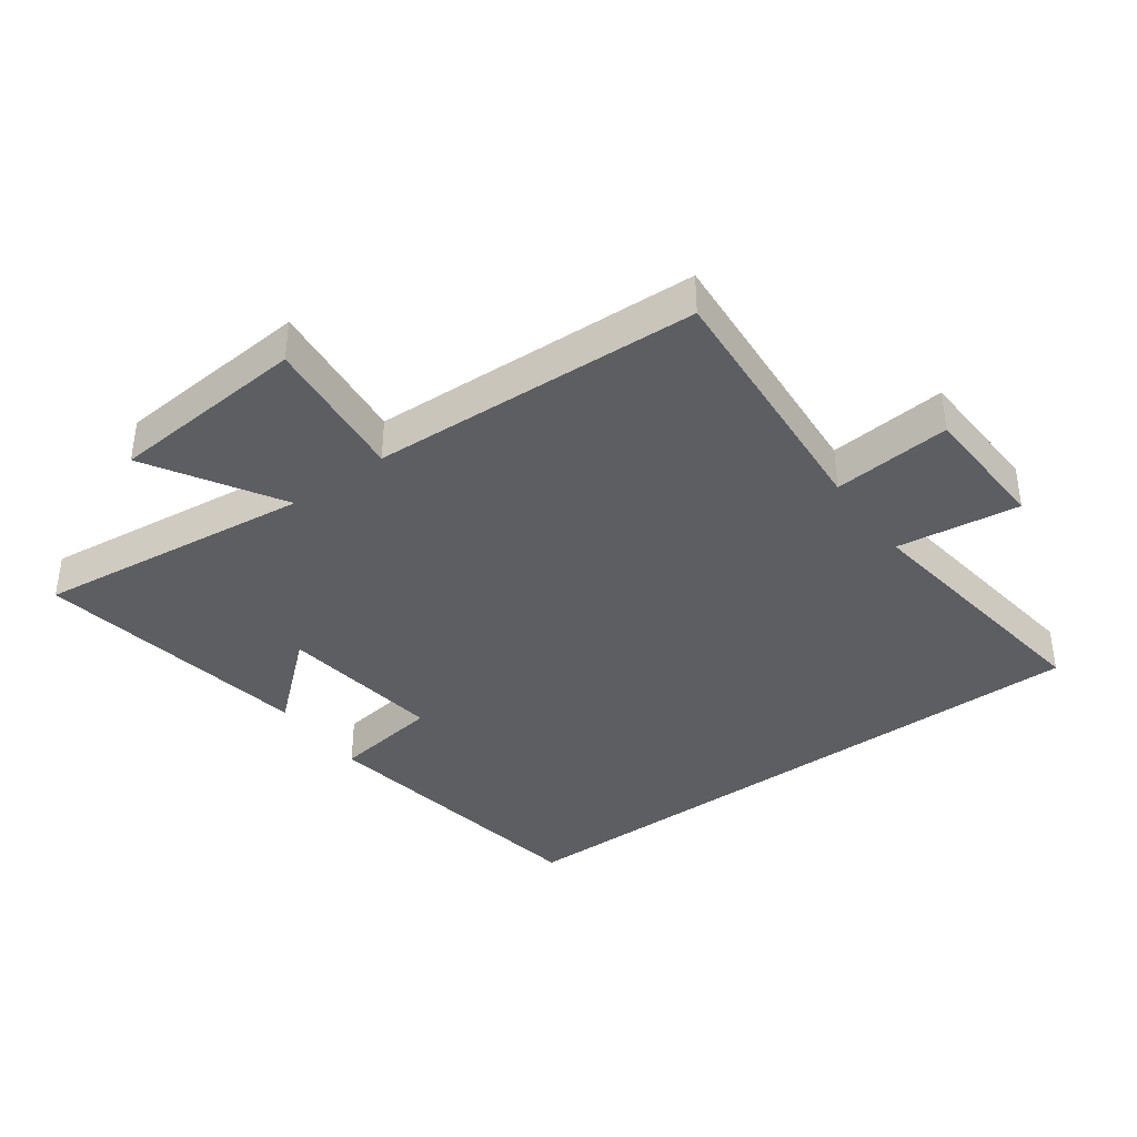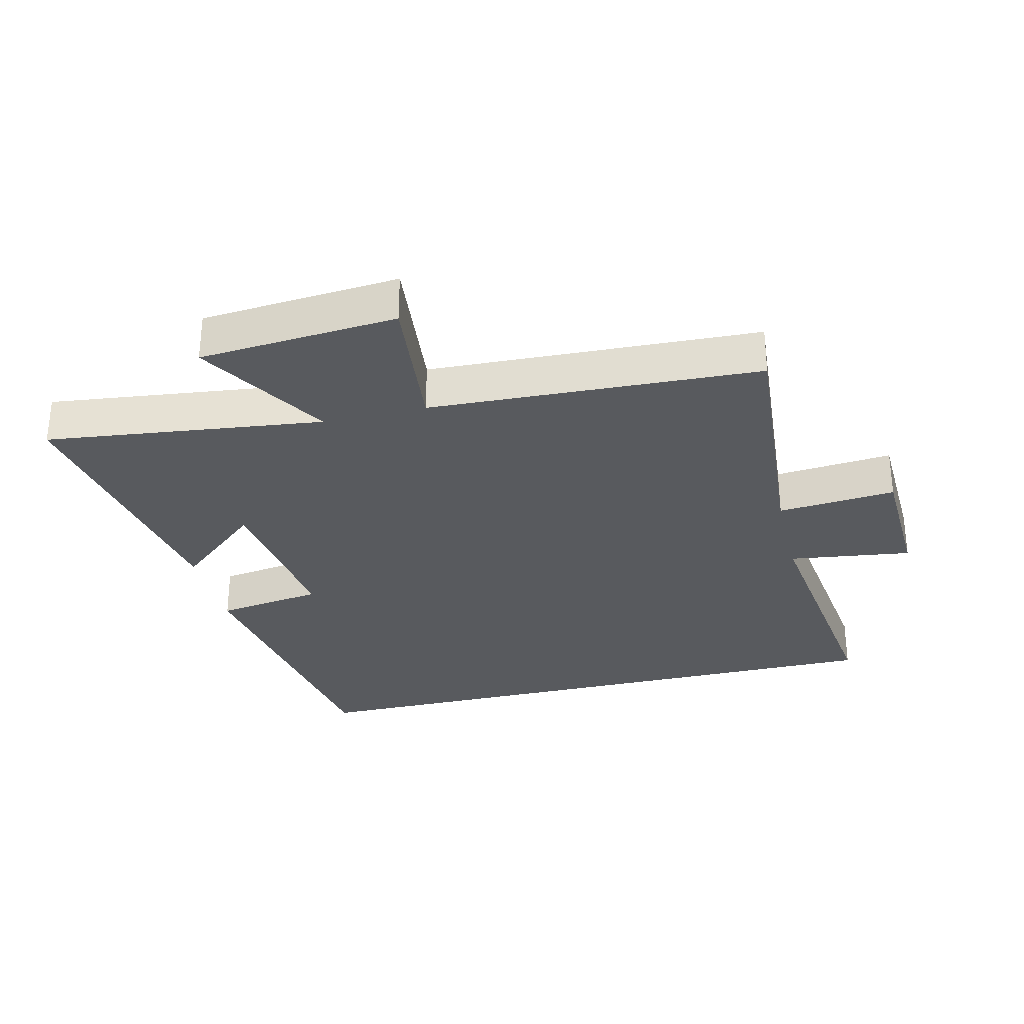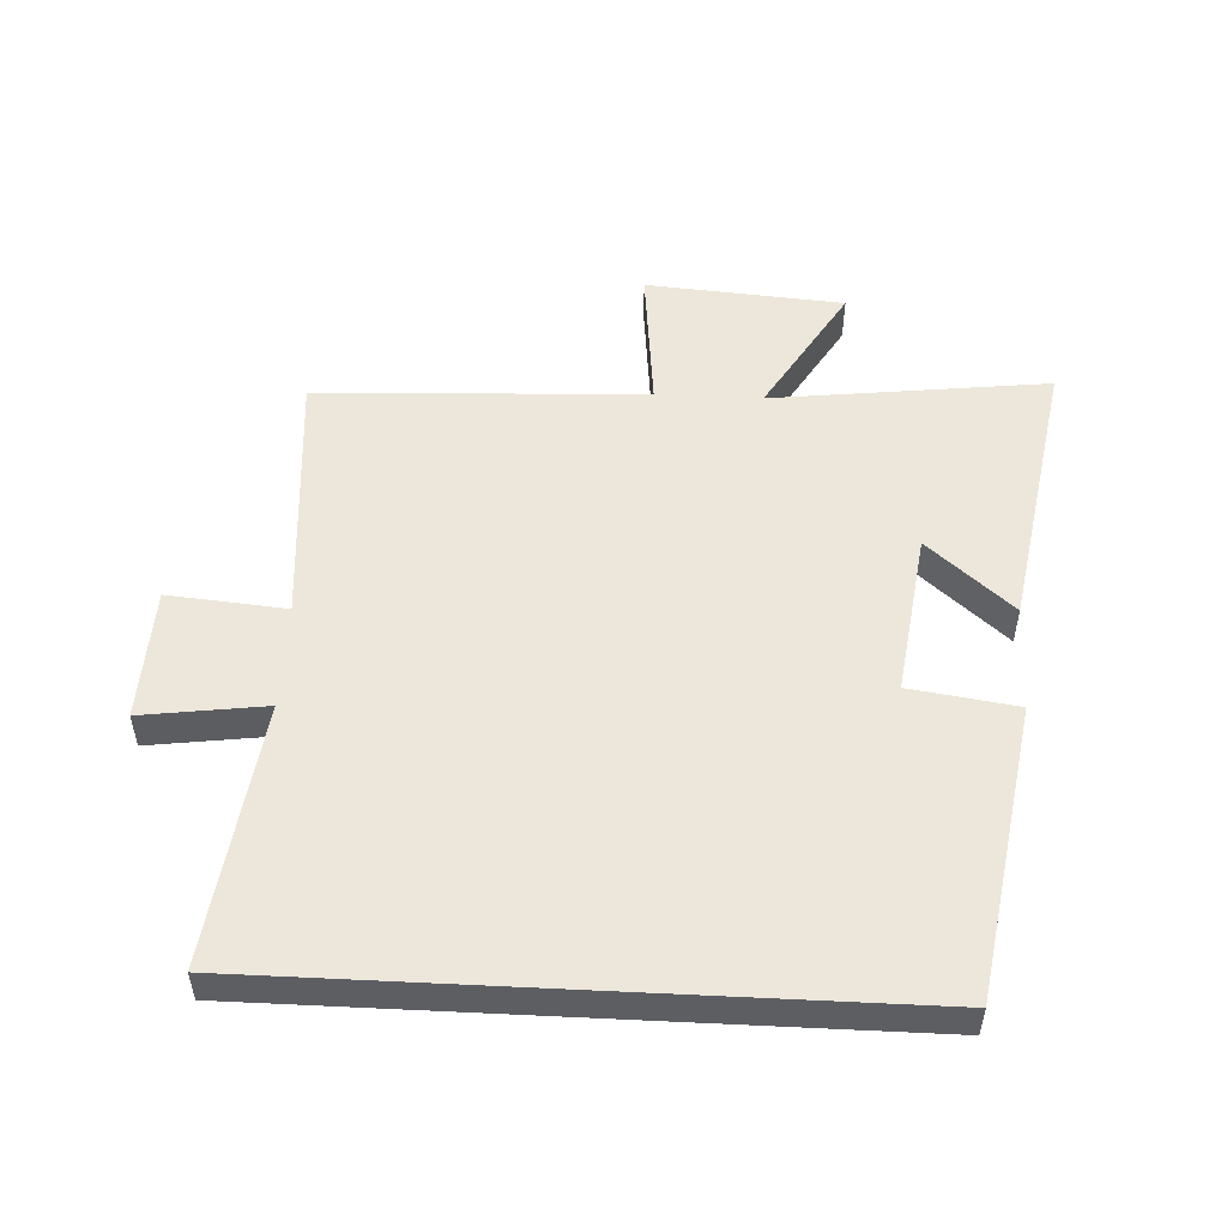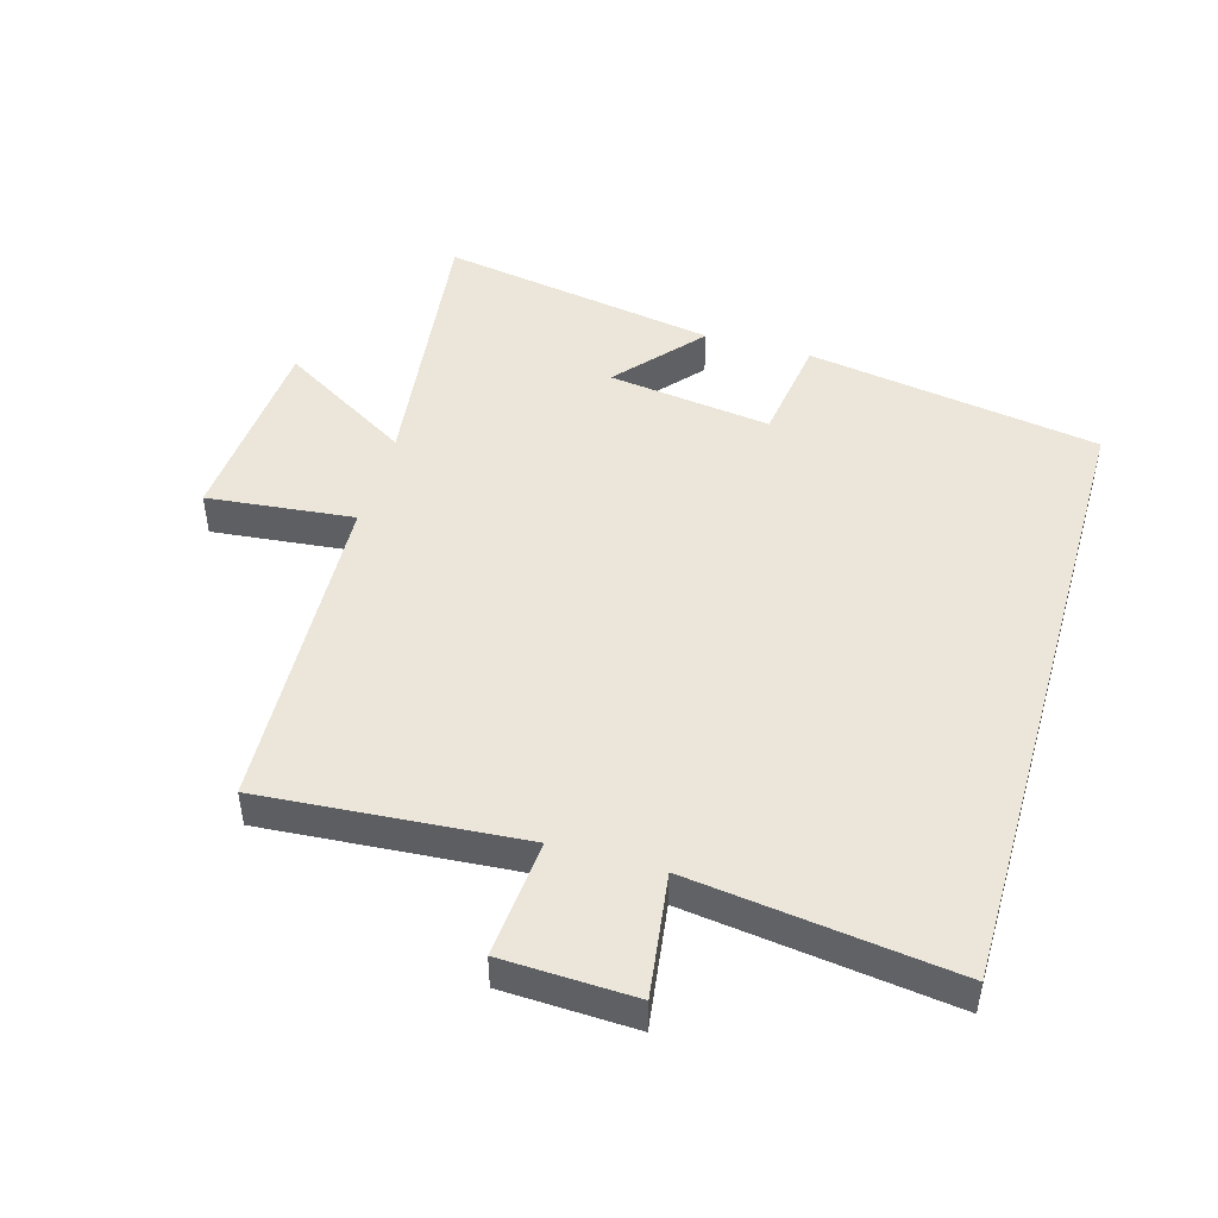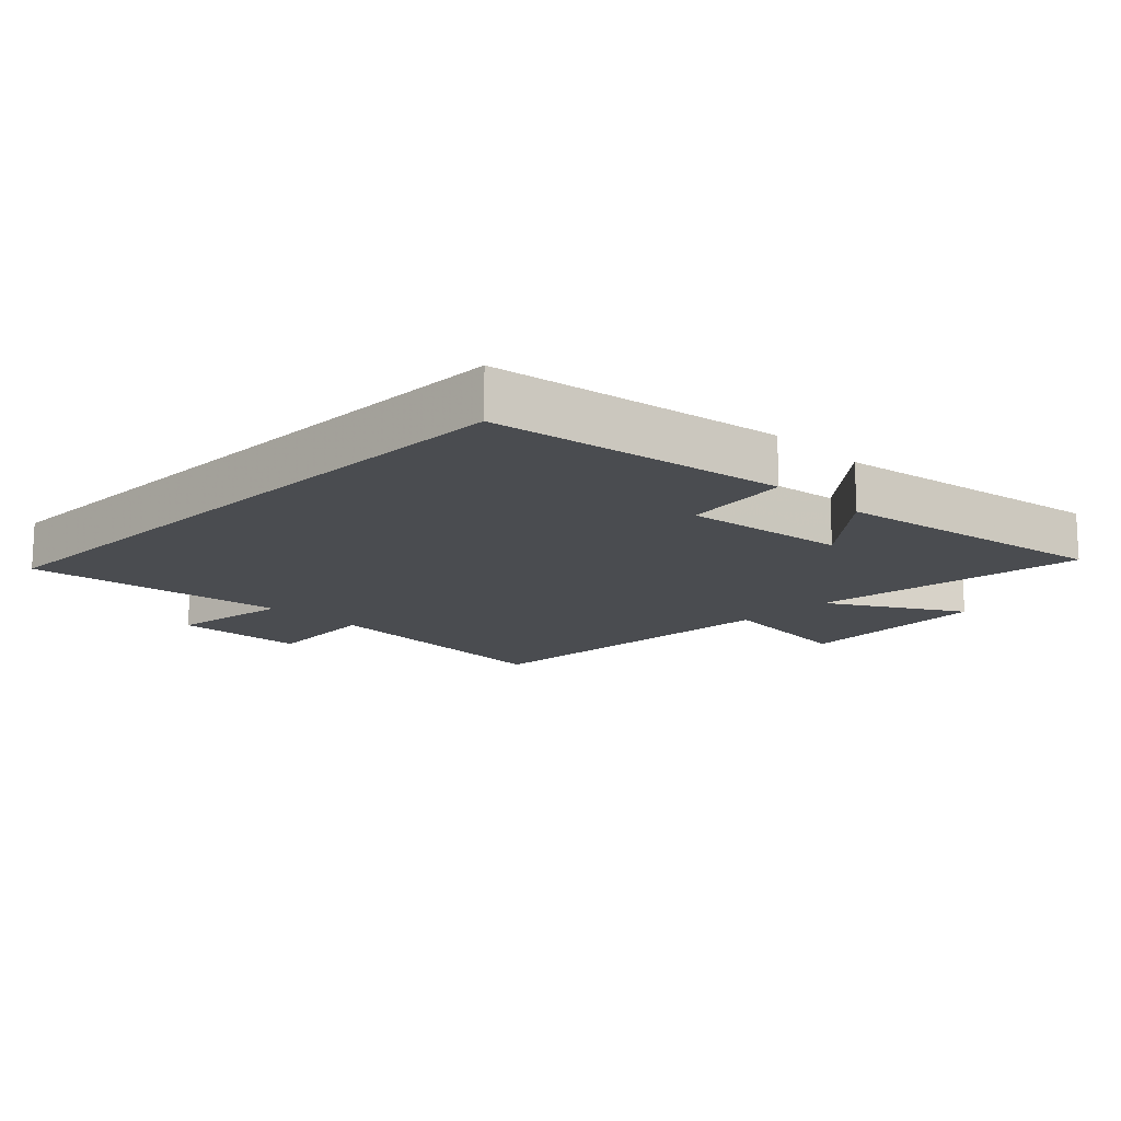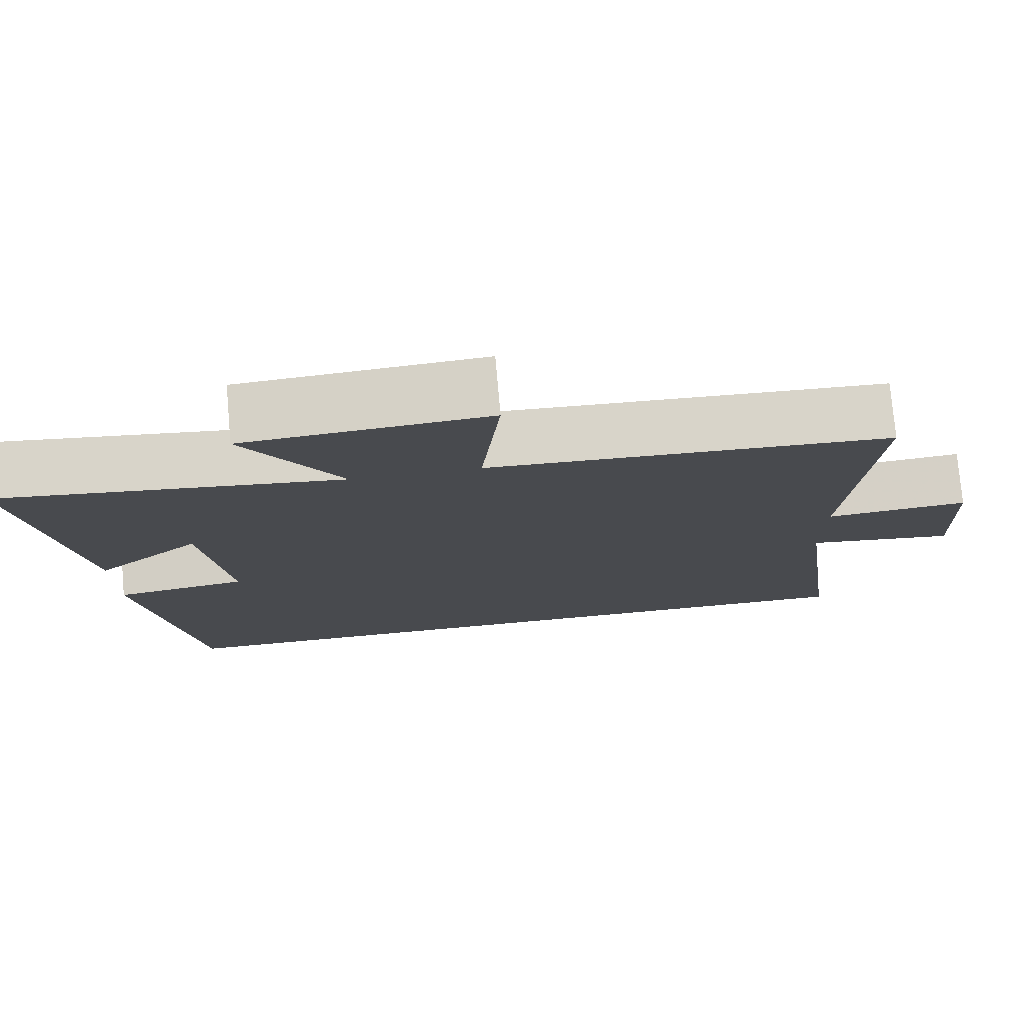
<metadata>
{"format":"obj","ext":"obj","renderer":"f3d","projection":"perspective","resolution":1024,"background":"white","views":[{"elev":-38.8,"azim":36.2,"up":"+Y"},{"elev":-30.7,"azim":13.6,"up":"+Y"},{"elev":52.0,"azim":-177.1,"up":"+Y"},{"elev":47.5,"azim":106.1,"up":"+Y"},{"elev":-14.8,"azim":-135.0,"up":"+Y"},{"elev":76.4,"azim":-5.0,"up":"+Z"}]}
</metadata>
<code>
v 0.553 0.07 -0.5
v -0.427 0.07 -0.5
v -0.5 0.07 -0.044
v -0.334 0.07 -0.02
v -0.368 0.07 0.234
v -0.5 0.07 0.12
v -0.573 0.07 0.552
v -0.143 0.07 0.5
v -0.265 0.07 0.704
v 0.043 0.07 0.728
v 0.019 0.07 0.5
v 0.531 0.07 0.477
v 0.5 0.07 0.072
v 0.683 0.07 0.088
v 0.691 0.07 -0.118
v 0.5 0.07 -0.092
v 0.553 0 -0.5
v -0.427 0 -0.5
v -0.5 0 -0.044
v -0.334 0 -0.02
v -0.368 0 0.234
v -0.5 0 0.12
v -0.573 0 0.552
v -0.143 0 0.5
v -0.265 0 0.704
v 0.043 0 0.728
v 0.019 0 0.5
v 0.531 0 0.477
v 0.5 0 0.072
v 0.683 0 0.088
v 0.691 0 -0.118
v 0.5 0 -0.092
f 13 14 15 16
f 11 12 13
f 11 13 16
f 8 9 10 11
f 8 11 16 1
f 5 6 7 8
f 4 5 8 1
f 1 2 3 4
f 32 31 30 29
f 29 28 27
f 32 29 27
f 27 26 25 24
f 17 32 27 24
f 24 23 22 21
f 17 24 21 20
f 20 19 18 17
f 1 17 18 2
f 2 18 19 3
f 3 19 20 4
f 4 20 21 5
f 5 21 22 6
f 6 22 23 7
f 7 23 24 8
f 8 24 25 9
f 9 25 26 10
f 10 26 27 11
f 11 27 28 12
f 12 28 29 13
f 13 29 30 14
f 14 30 31 15
f 15 31 32 16
f 16 32 17 1

</code>
